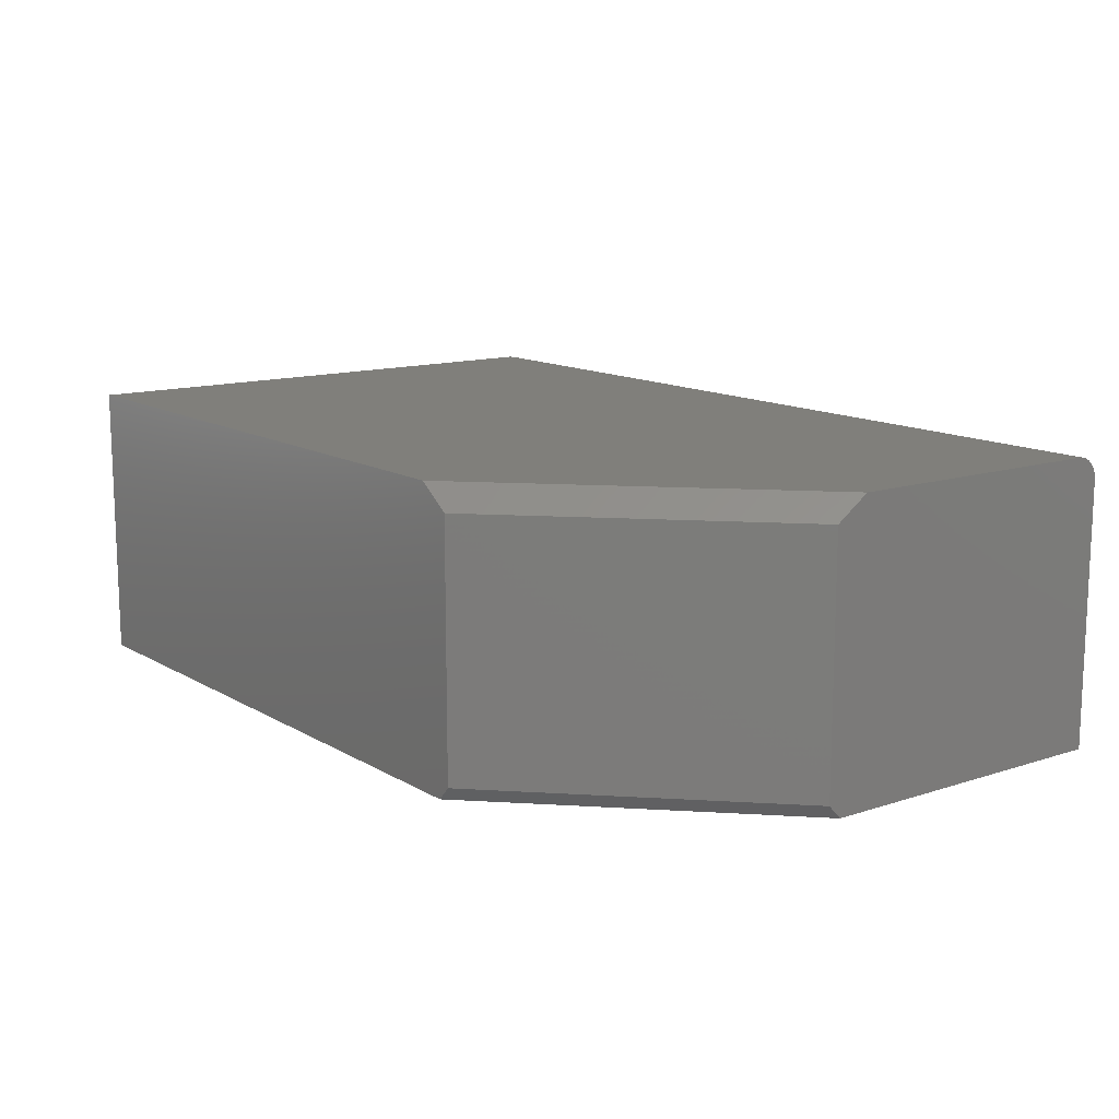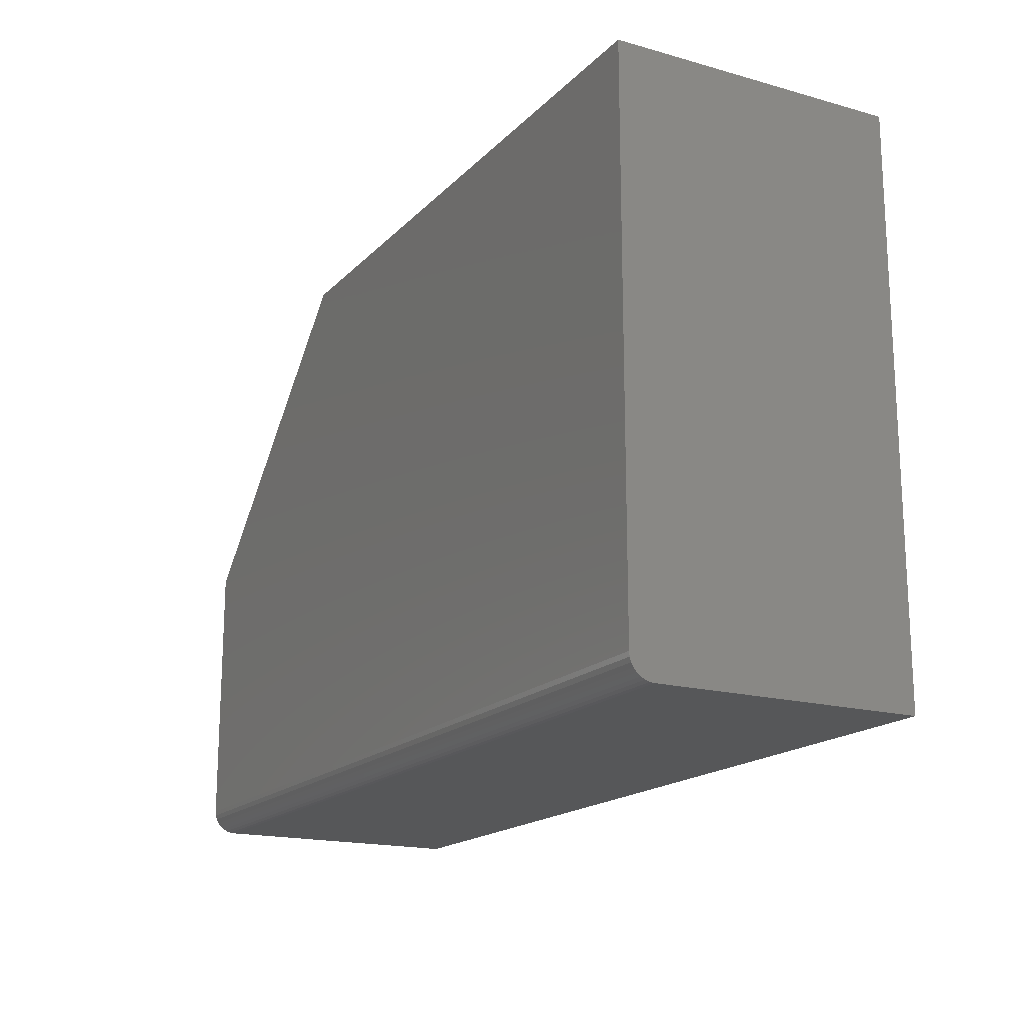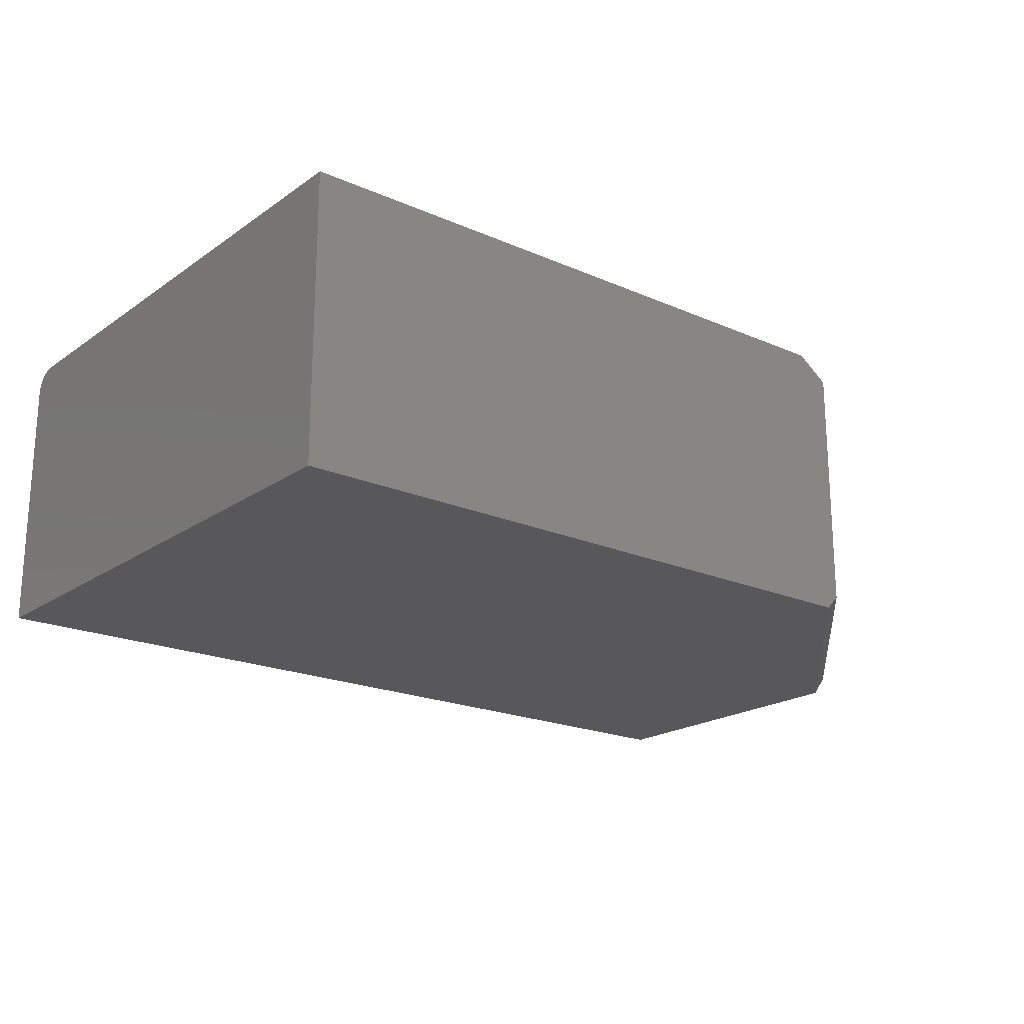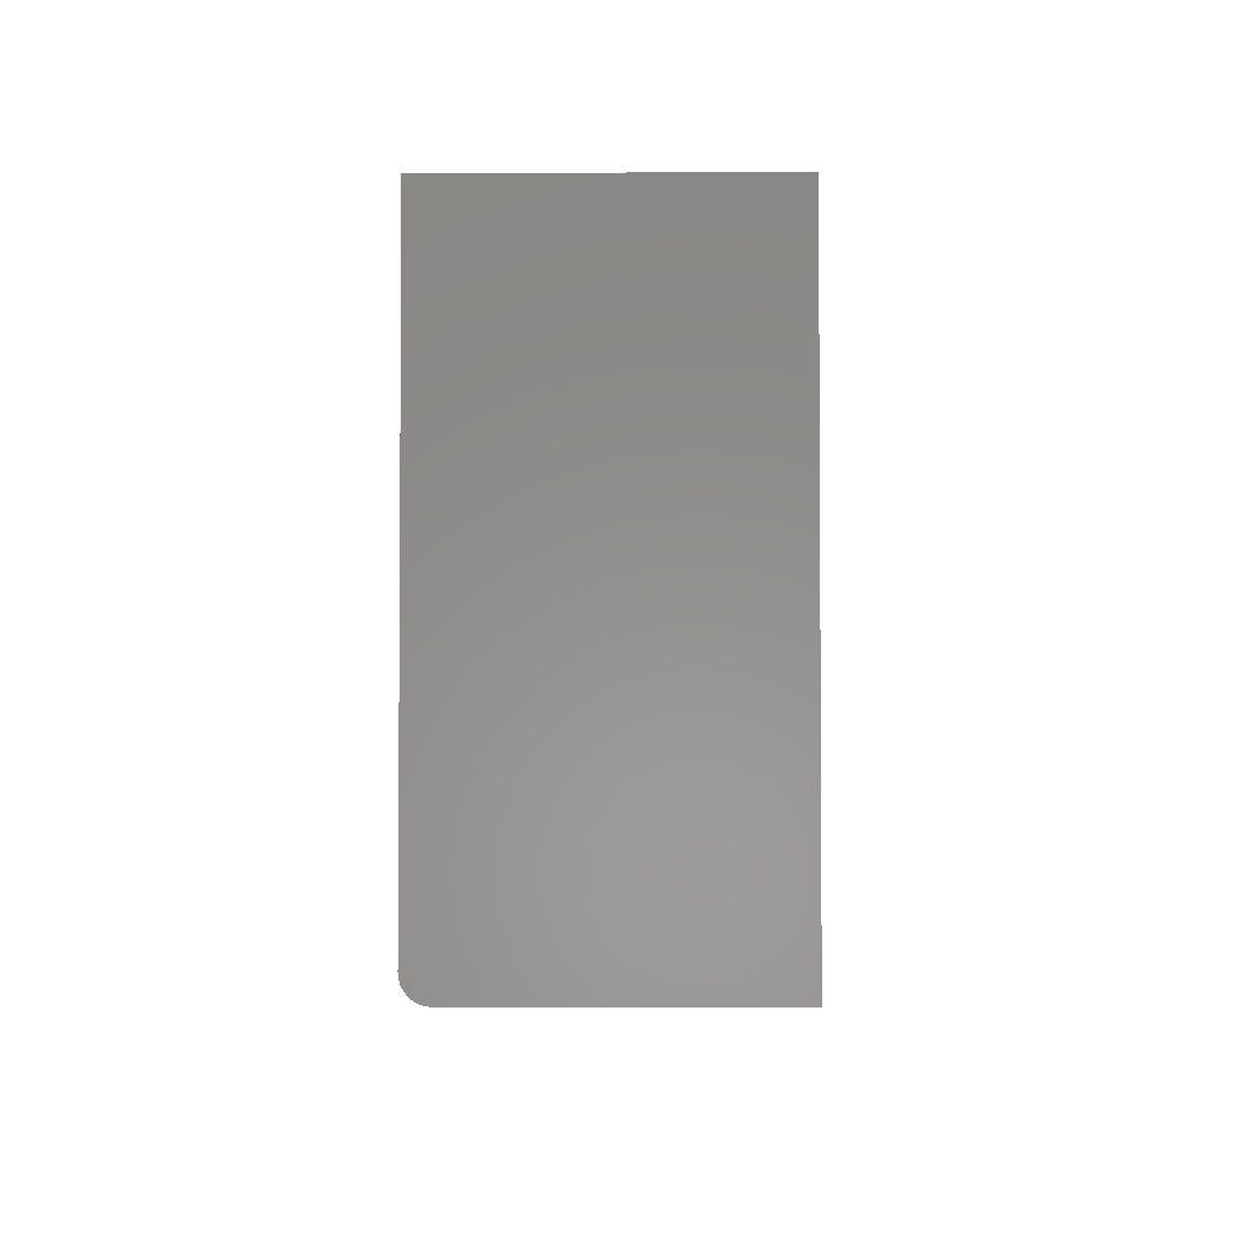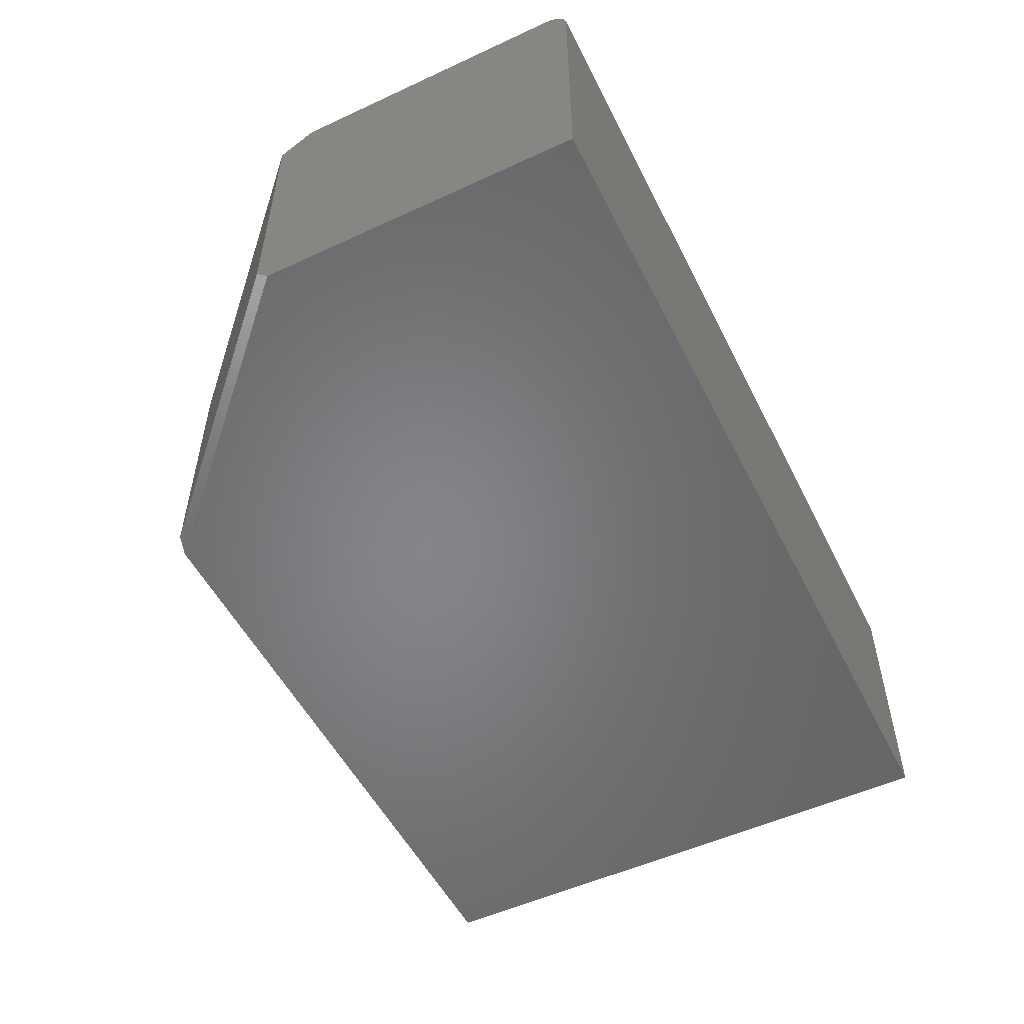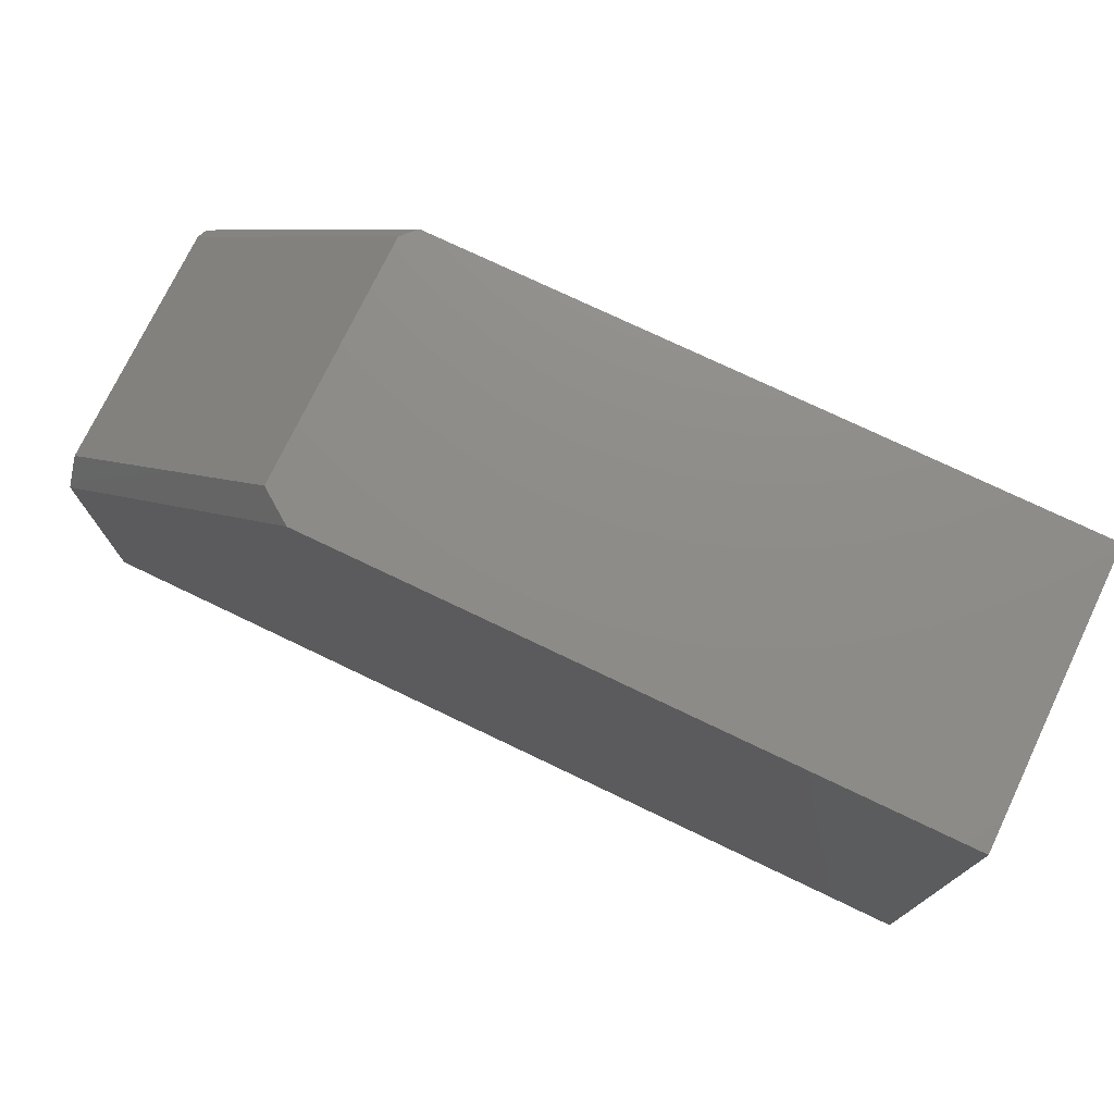
<metadata>
{"format":"stl","ext":"stl","renderer":"f3d","projection":"perspective","resolution":1024,"background":"white","views":[{"elev":13.0,"azim":-127.0,"up":"+Z"},{"elev":-17.5,"azim":61.1,"up":"+Y"},{"elev":-20.2,"azim":141.3,"up":"+Z"},{"elev":-2.9,"azim":90.9,"up":"+Y"},{"elev":-52.8,"azim":-63.6,"up":"+Z"},{"elev":74.8,"azim":25.6,"up":"+Y"}]}
</metadata>
<code>
# stl→obj: 30 verts, 56 faces
v -0.75 -0.4766 0.4375
v -0.75 -0.4758 0.4451
v -0.75 -0.4736 0.4524
v -0.75 -0.4766 0
v -0.75 -0.47 0.4592
v -0.75 -0.4651 0.4651
v -0.75 -0.4592 0.47
v -0.75 -0.4524 0.4736
v -0.75 -0.4451 0.4758
v -0.75 -0.4375 0.4766
v -0.75 0.02083 0.4766
v -0.75 0.05397 0
v -0.75 0.07607 0.4375
v -0.75 0.07607 0.02344
v -0.3553 0.4708 0.4375
v -0.3553 0.4708 0.02344
v -0.3332 0.4708 0
v -0.3 0.4708 0.4766
v 0.75 0.4708 0
v 0.75 0.4708 0.4766
v 0.75 -0.4375 0.4766
v 0.75 -0.4766 0
v 0.75 -0.4651 0.4651
v 0.75 -0.4524 0.4736
v 0.75 -0.4592 0.47
v 0.75 -0.4451 0.4758
v 0.75 -0.47 0.4592
v 0.75 -0.4736 0.4524
v 0.75 -0.4758 0.4451
v 0.75 -0.4766 0.4375
f 1 2 3
f 4 1 3
f 4 3 5
f 4 5 6
f 4 6 7
f 4 7 8
f 4 8 9
f 4 9 10
f 4 10 11
f 4 11 12
f 13 14 11
f 11 14 12
f 15 16 13
f 13 16 14
f 16 15 17
f 17 15 18
f 17 18 19
f 19 18 20
f 10 21 11
f 11 21 20
f 11 20 18
f 18 15 11
f 11 15 13
f 17 19 12
f 12 19 22
f 12 22 4
f 16 17 14
f 14 17 12
f 23 24 25
f 19 20 21
f 19 21 26
f 19 26 22
f 26 24 23
f 26 23 27
f 26 27 28
f 26 28 29
f 26 29 30
f 26 30 22
f 1 4 30
f 30 4 22
f 1 30 2
f 2 30 29
f 2 29 3
f 3 29 28
f 3 28 5
f 5 28 27
f 5 27 6
f 6 27 23
f 6 23 7
f 7 23 25
f 7 25 8
f 8 25 24
f 8 24 9
f 9 24 26
f 9 26 10
f 10 26 21

</code>
